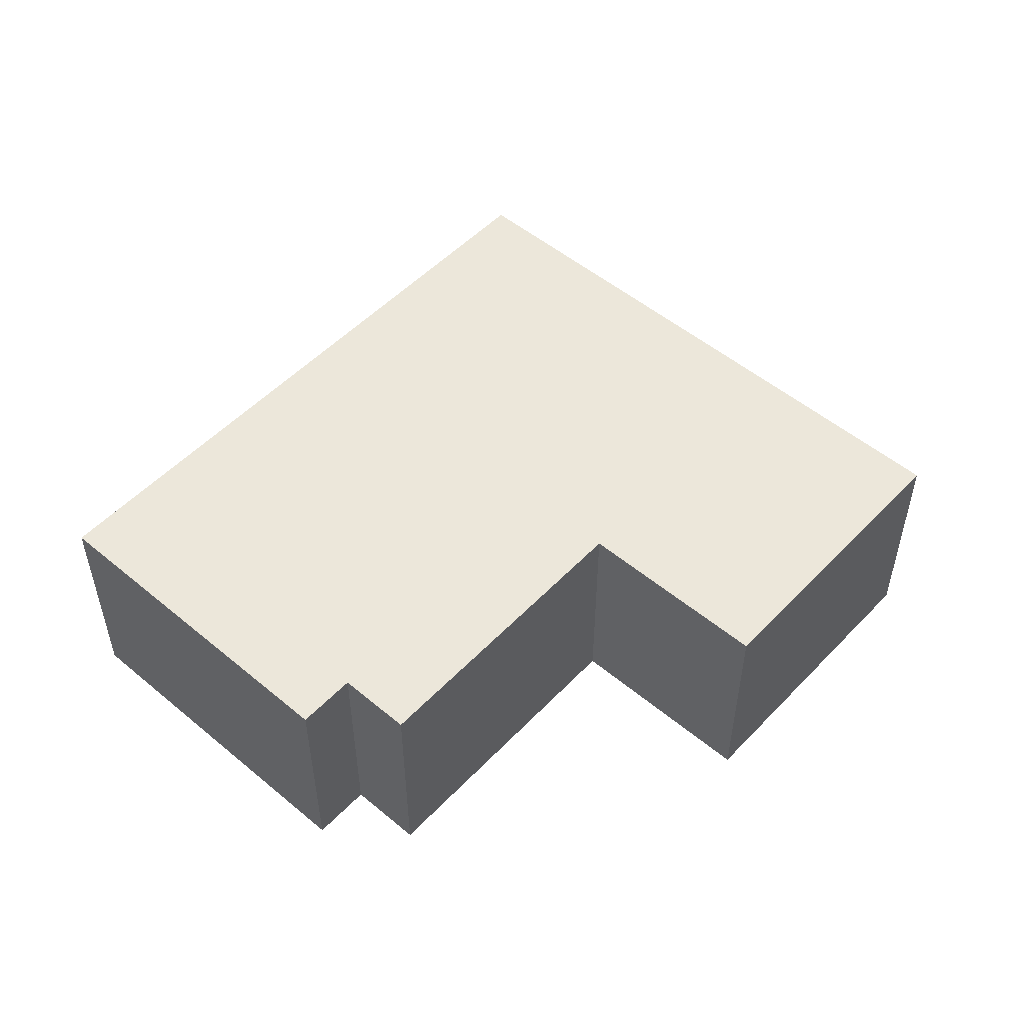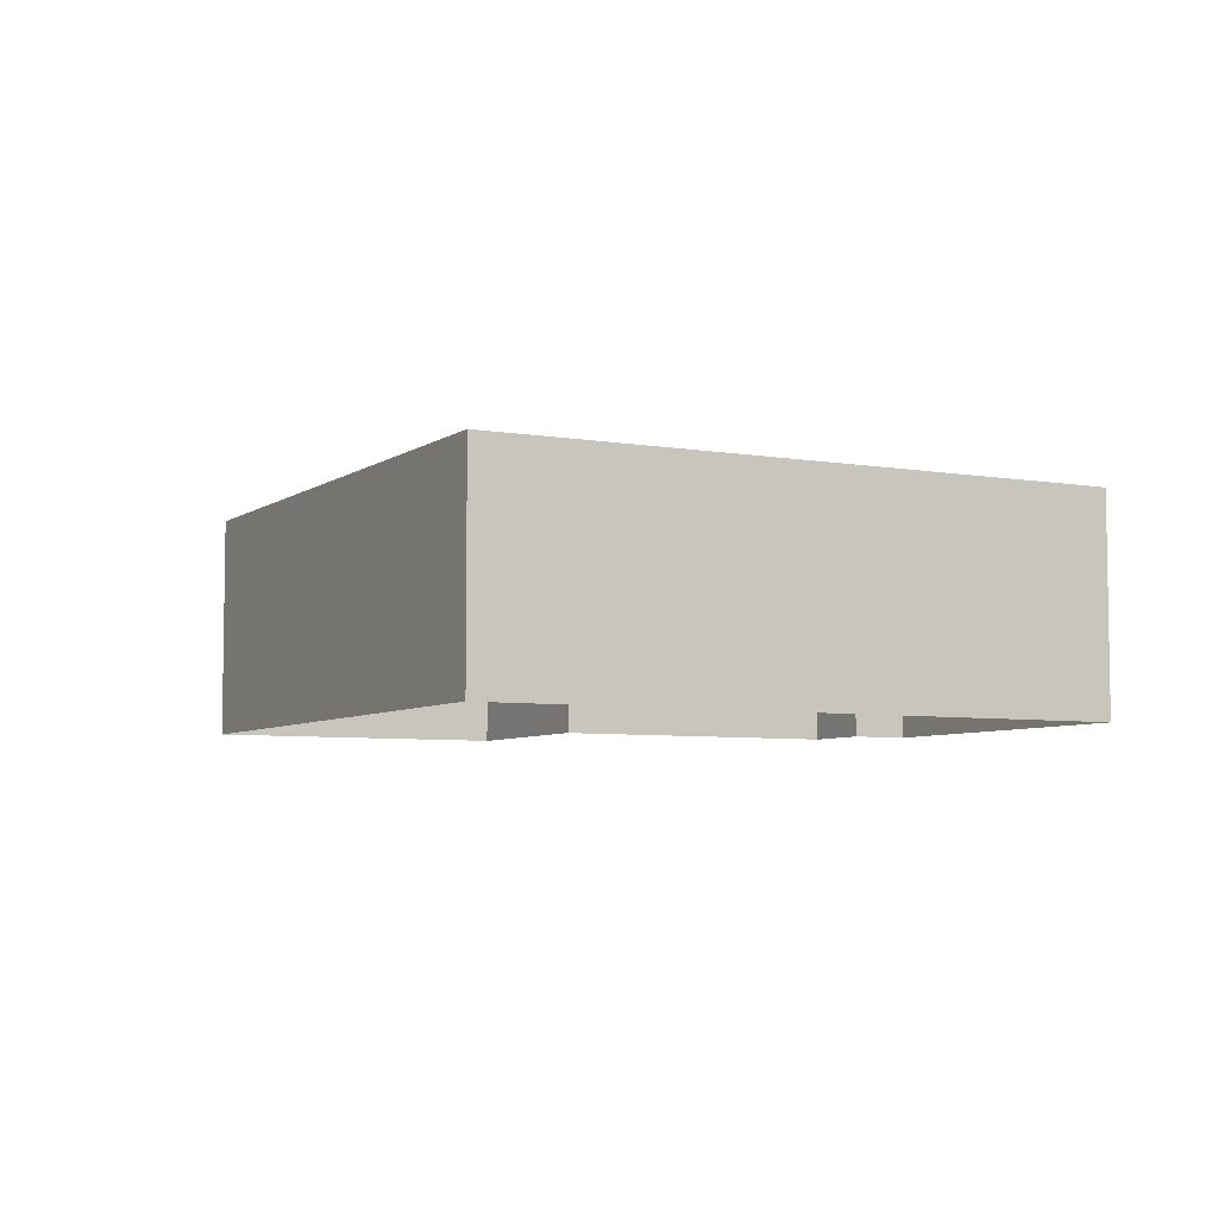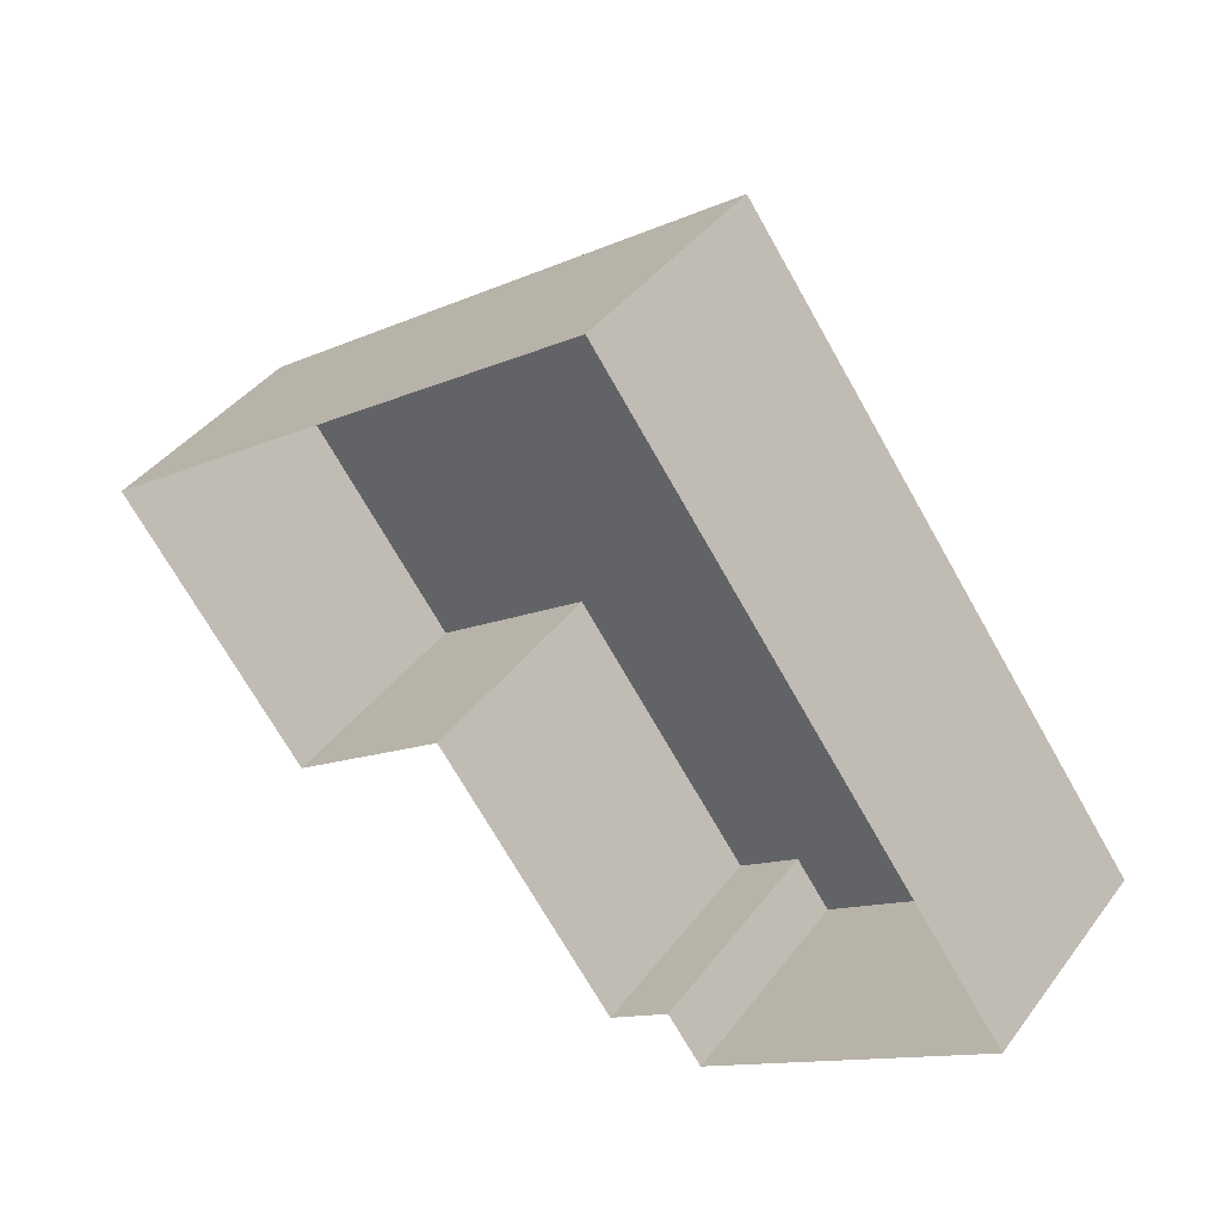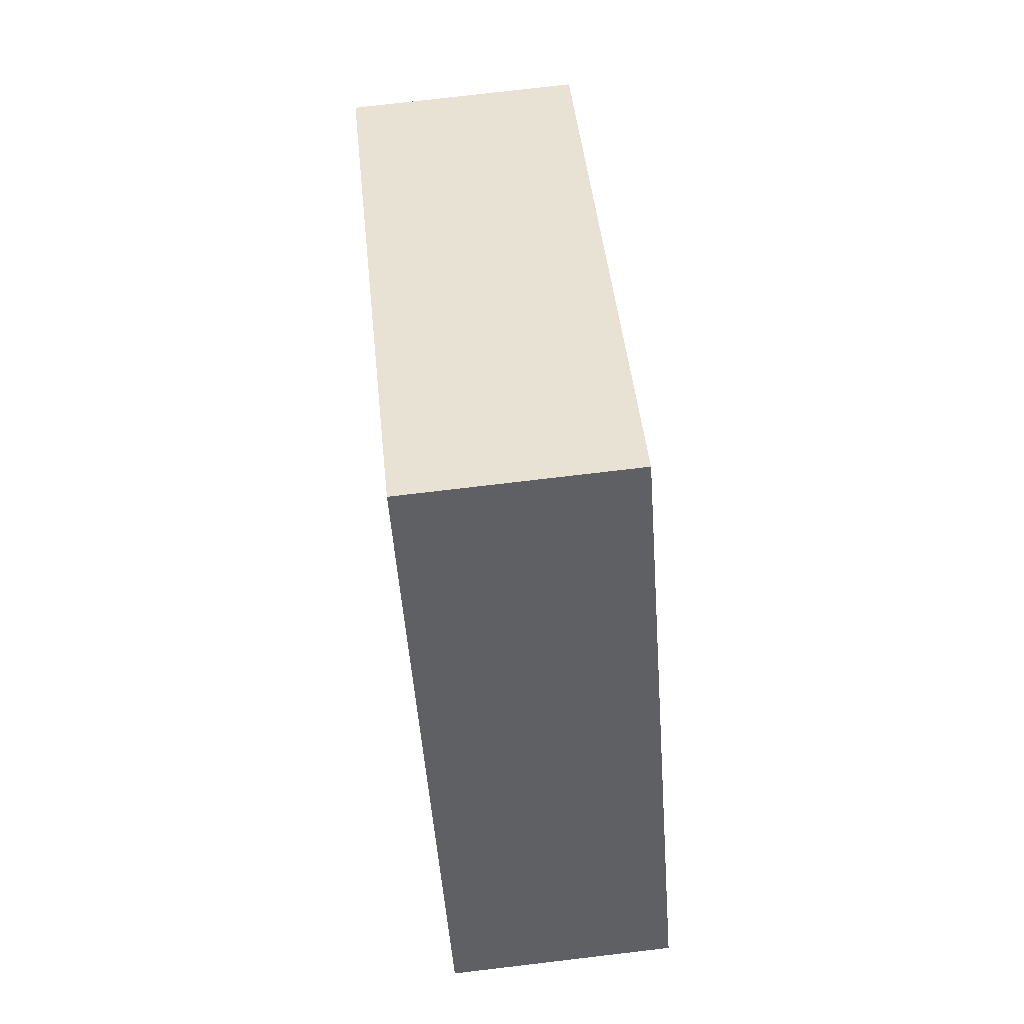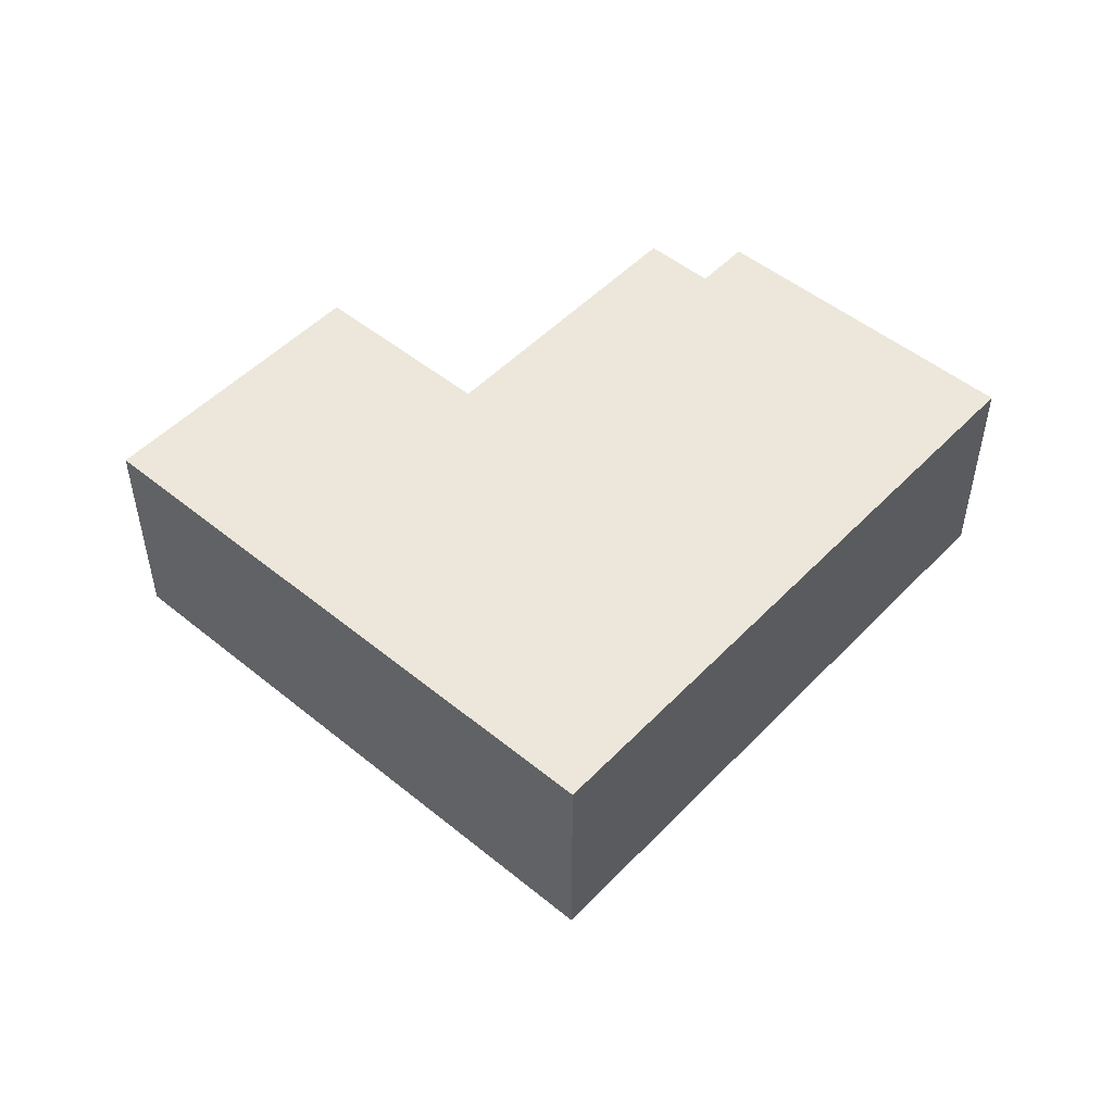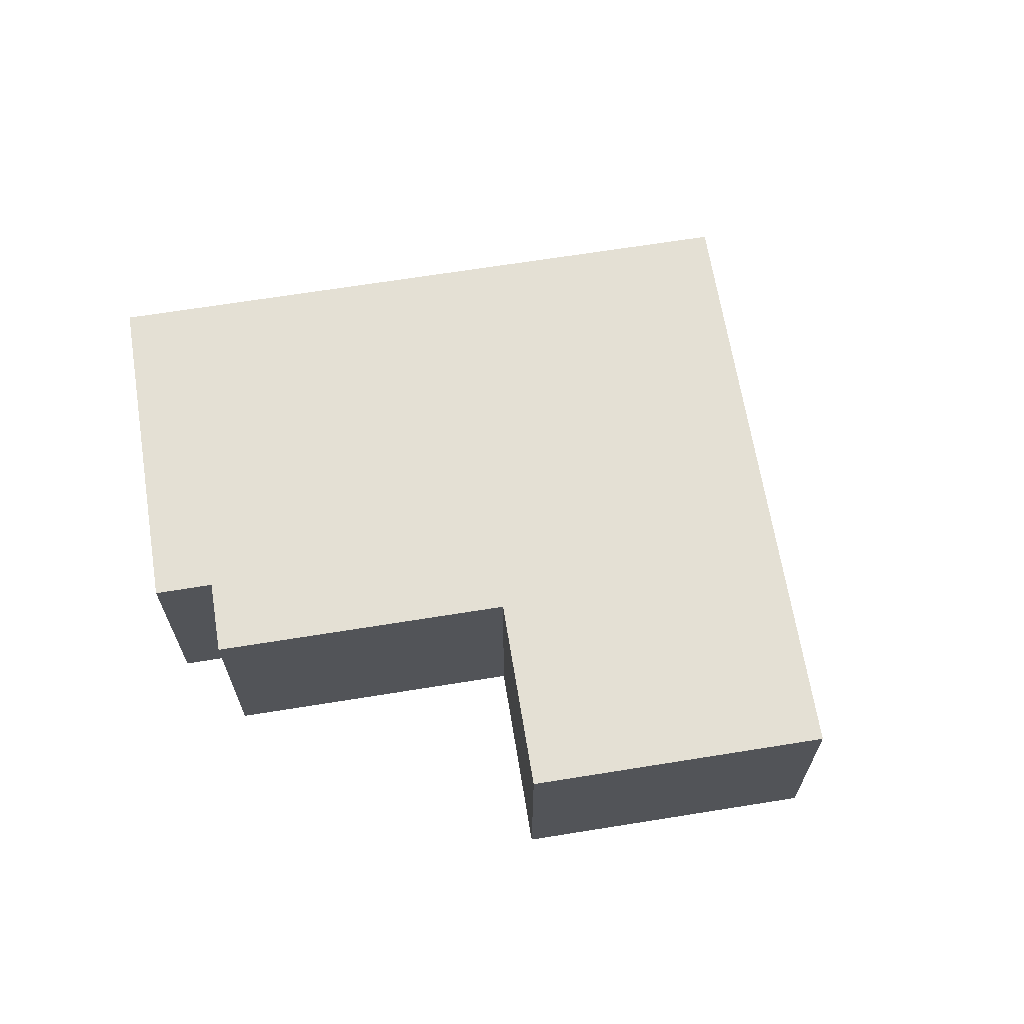
<metadata>
{"format":"obj","ext":"obj","renderer":"f3d","projection":"perspective","resolution":1024,"background":"white","views":[{"elev":51.9,"azim":5.9,"up":"+Z"},{"elev":-5.9,"azim":-153.9,"up":"+Z"},{"elev":41.0,"azim":-146.6,"up":"+Y"},{"elev":78.2,"azim":-96.7,"up":"+Y"},{"elev":50.4,"azim":-174.3,"up":"+Z"},{"elev":66.1,"azim":44.7,"up":"+Z"}]}
</metadata>
<code>
v -1.149e+04 -3.776e+04 33.8
v -1.149e+04 -3.777e+04 33.8
v -1.15e+04 -3.775e+04 33.8
v -1.15e+04 -3.777e+04 33.8
v -1.149e+04 -3.777e+04 33.8
v -1.15e+04 -3.777e+04 33.8
v -1.15e+04 -3.777e+04 33.8
v -1.15e+04 -3.777e+04 33.8
v -1.149e+04 -3.777e+04 38.44
v -1.149e+04 -3.776e+04 38.44
v -1.149e+04 -3.777e+04 38.44
v -1.15e+04 -3.775e+04 38.44
v -1.15e+04 -3.777e+04 38.44
v -1.15e+04 -3.777e+04 38.44
v -1.15e+04 -3.777e+04 38.44
v -1.15e+04 -3.777e+04 38.44
f 1 2 3
f 3 2 4
f 1 5 2
f 4 6 7
f 6 2 8
f 4 2 6
f 9 10 11
f 10 12 11
f 13 11 14
f 11 12 15
f 14 15 16
f 14 11 15
f 9 5 1
f 10 9 1
f 11 2 5
f 9 11 5
f 13 8 2
f 11 13 2
f 14 6 8
f 13 14 8
f 16 7 6
f 14 16 6
f 15 4 7
f 16 15 7
f 15 3 4
f 15 12 3
f 12 1 3
f 12 10 1

</code>
